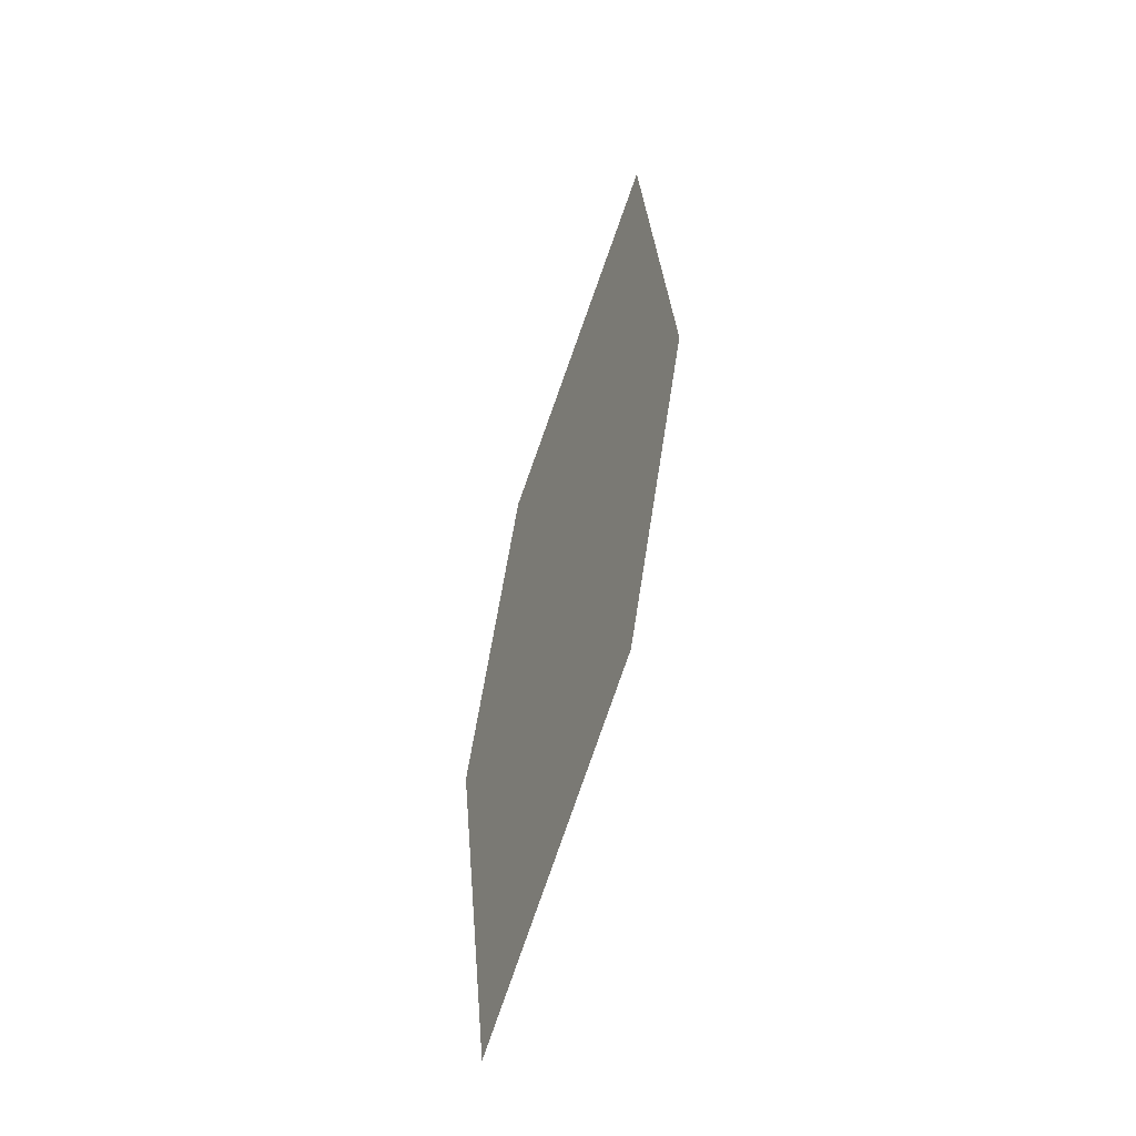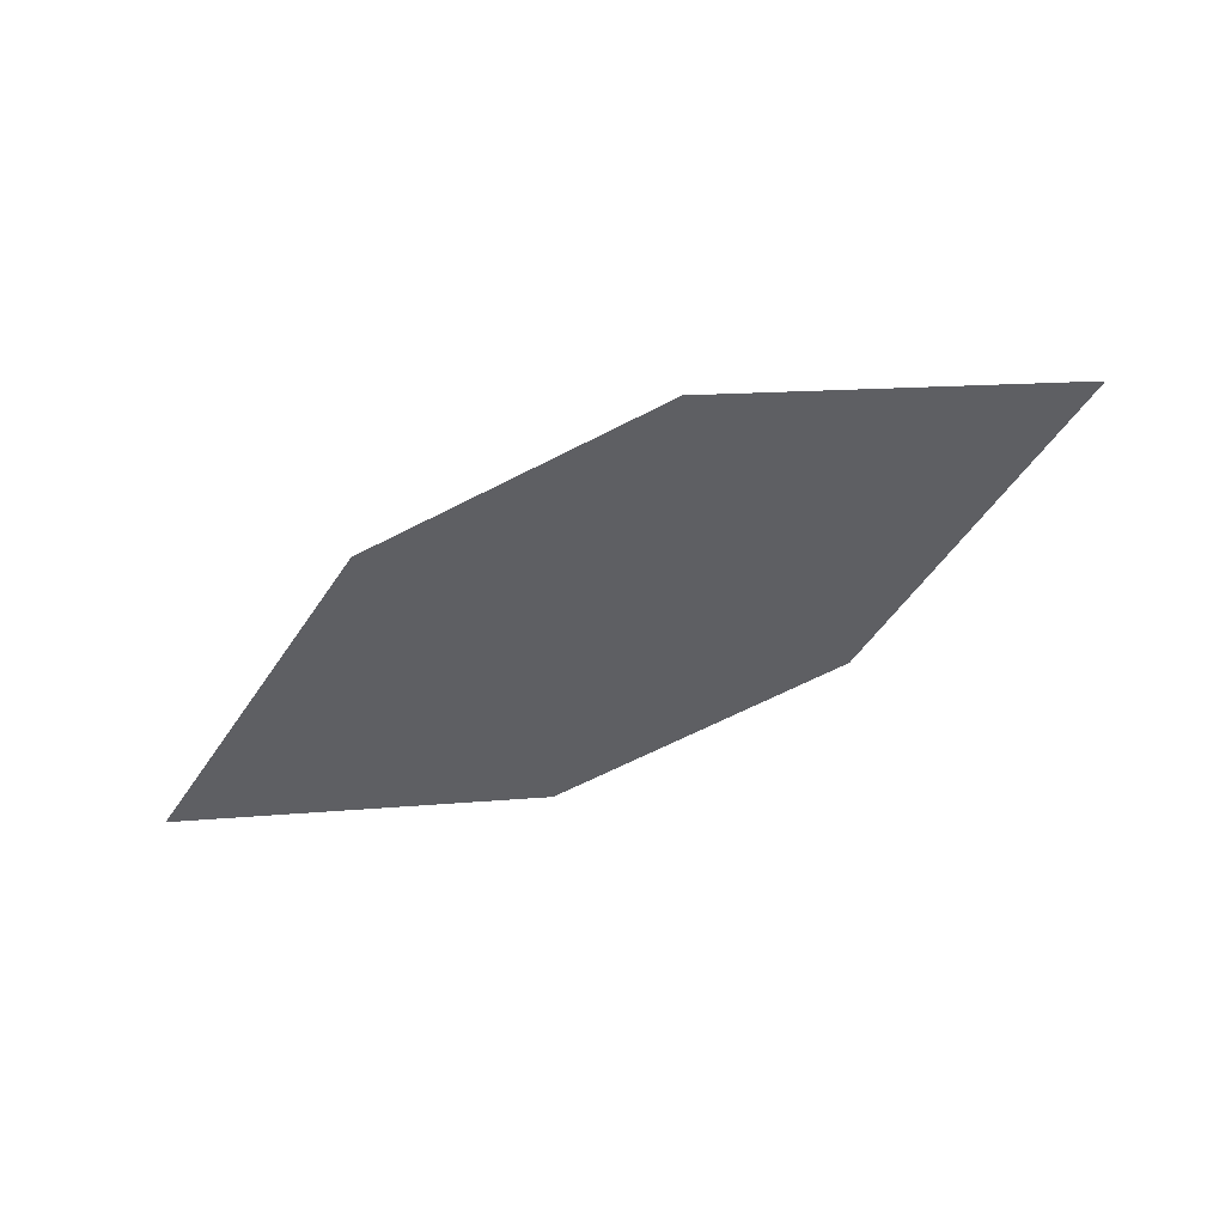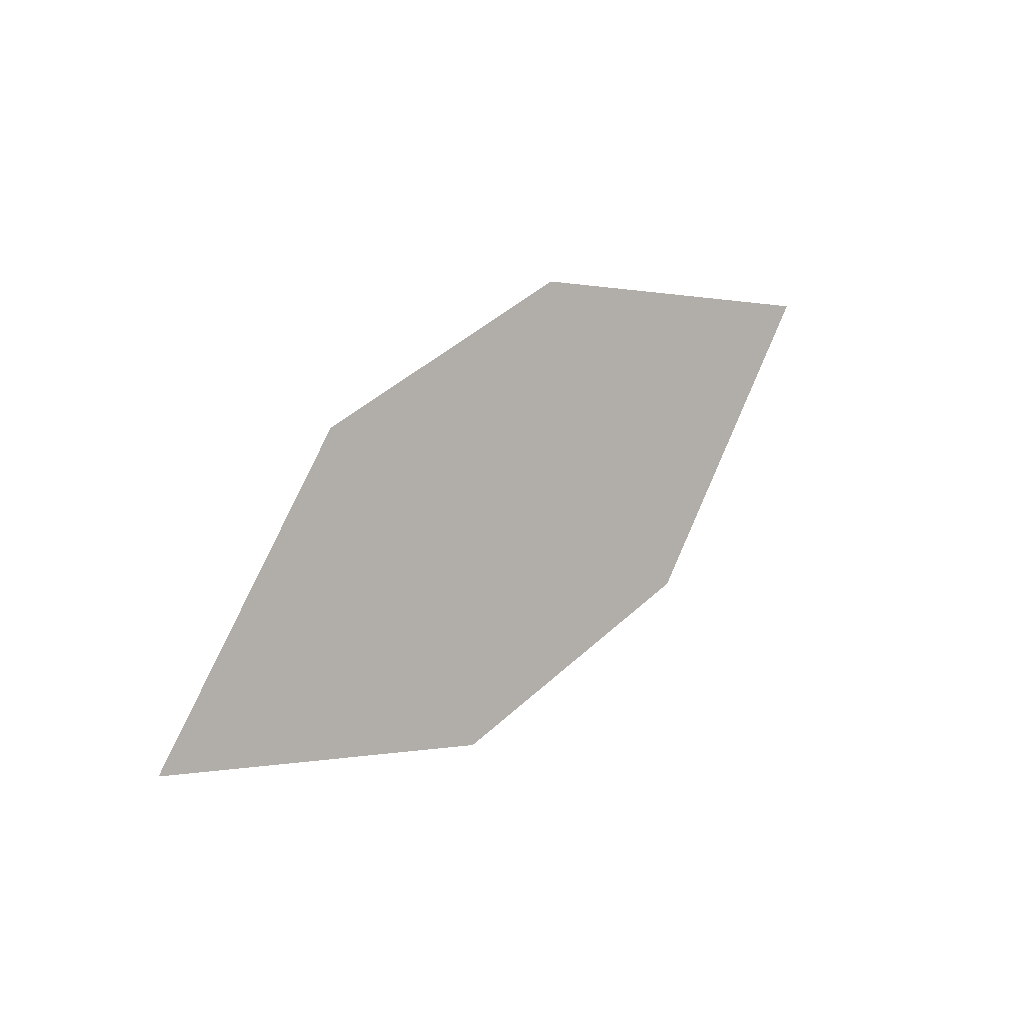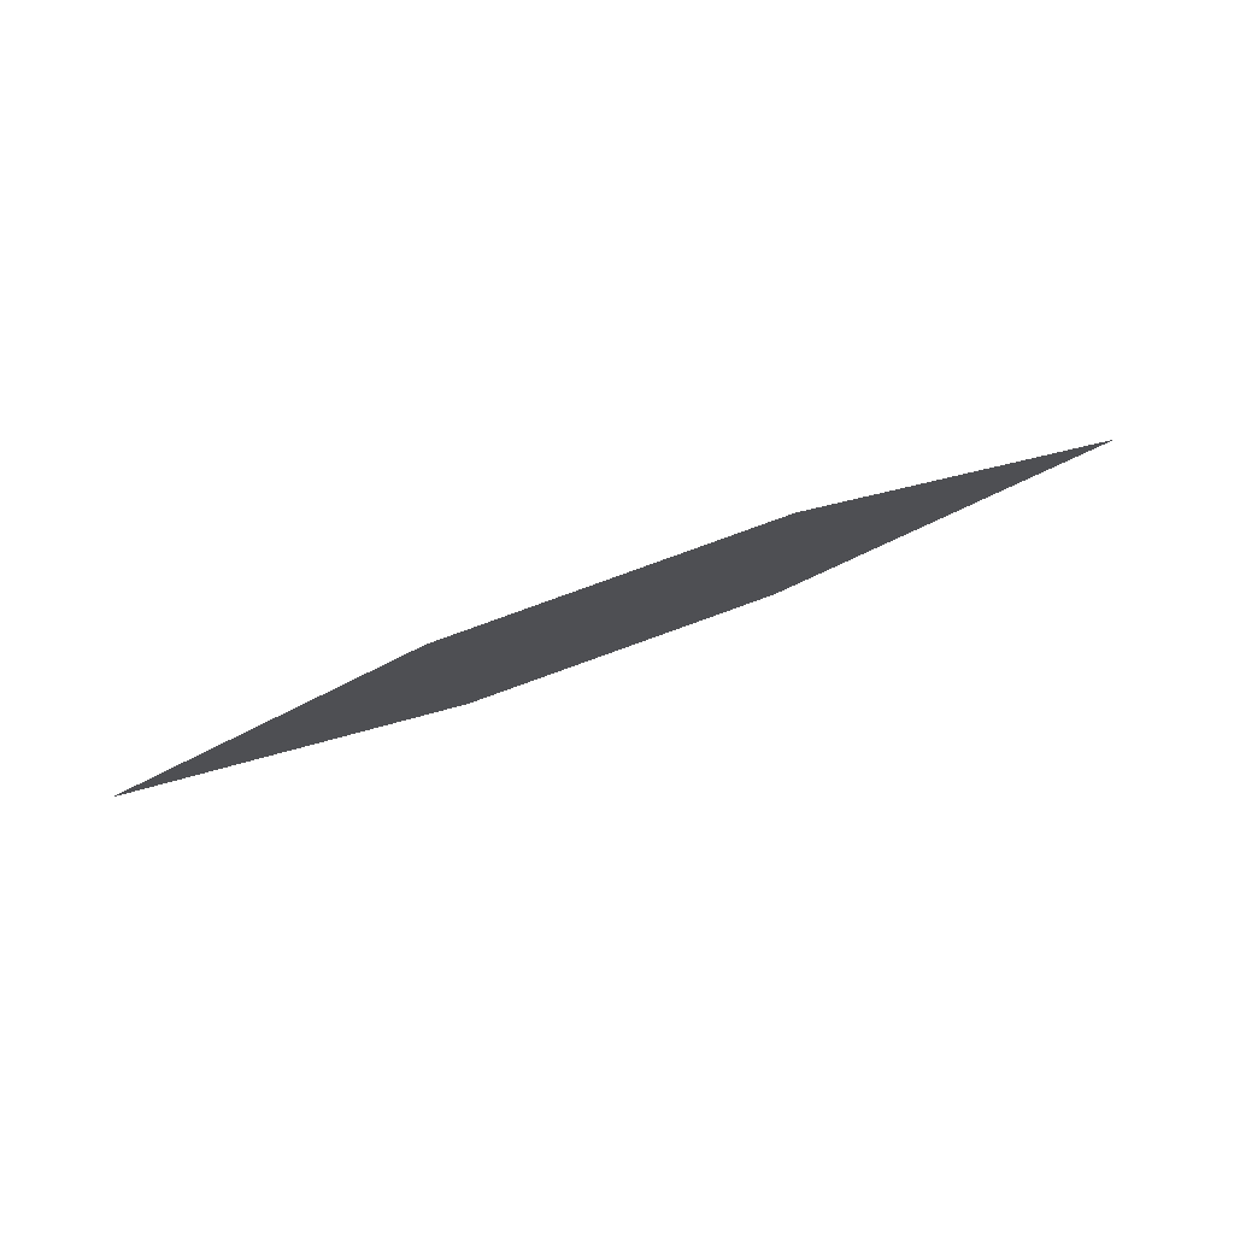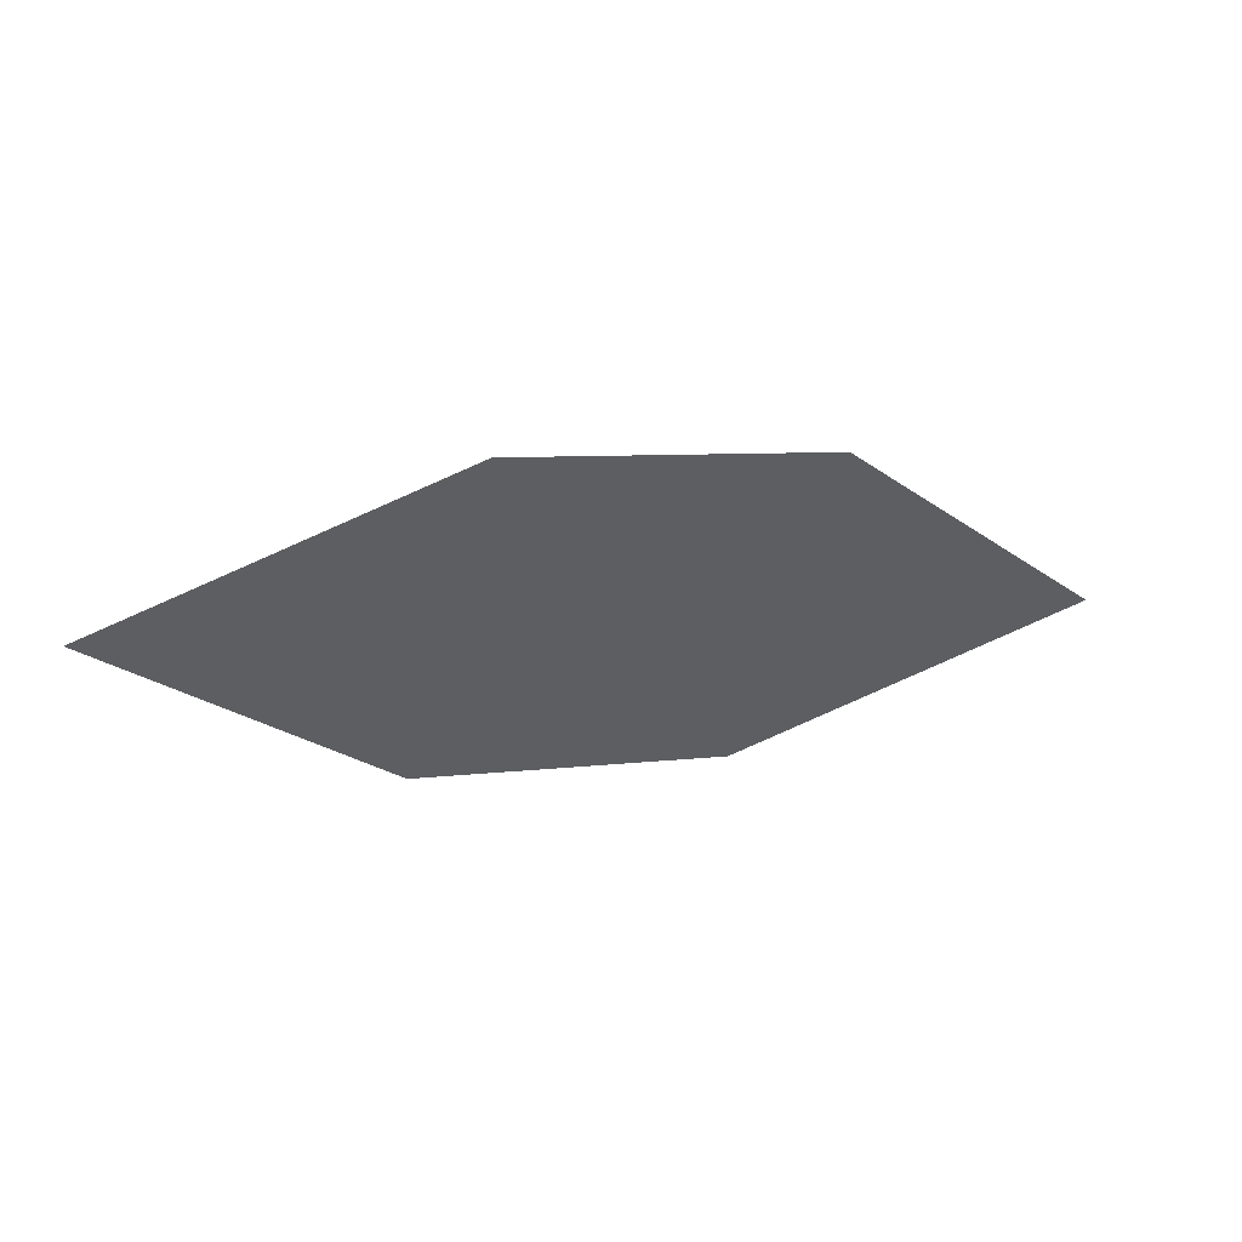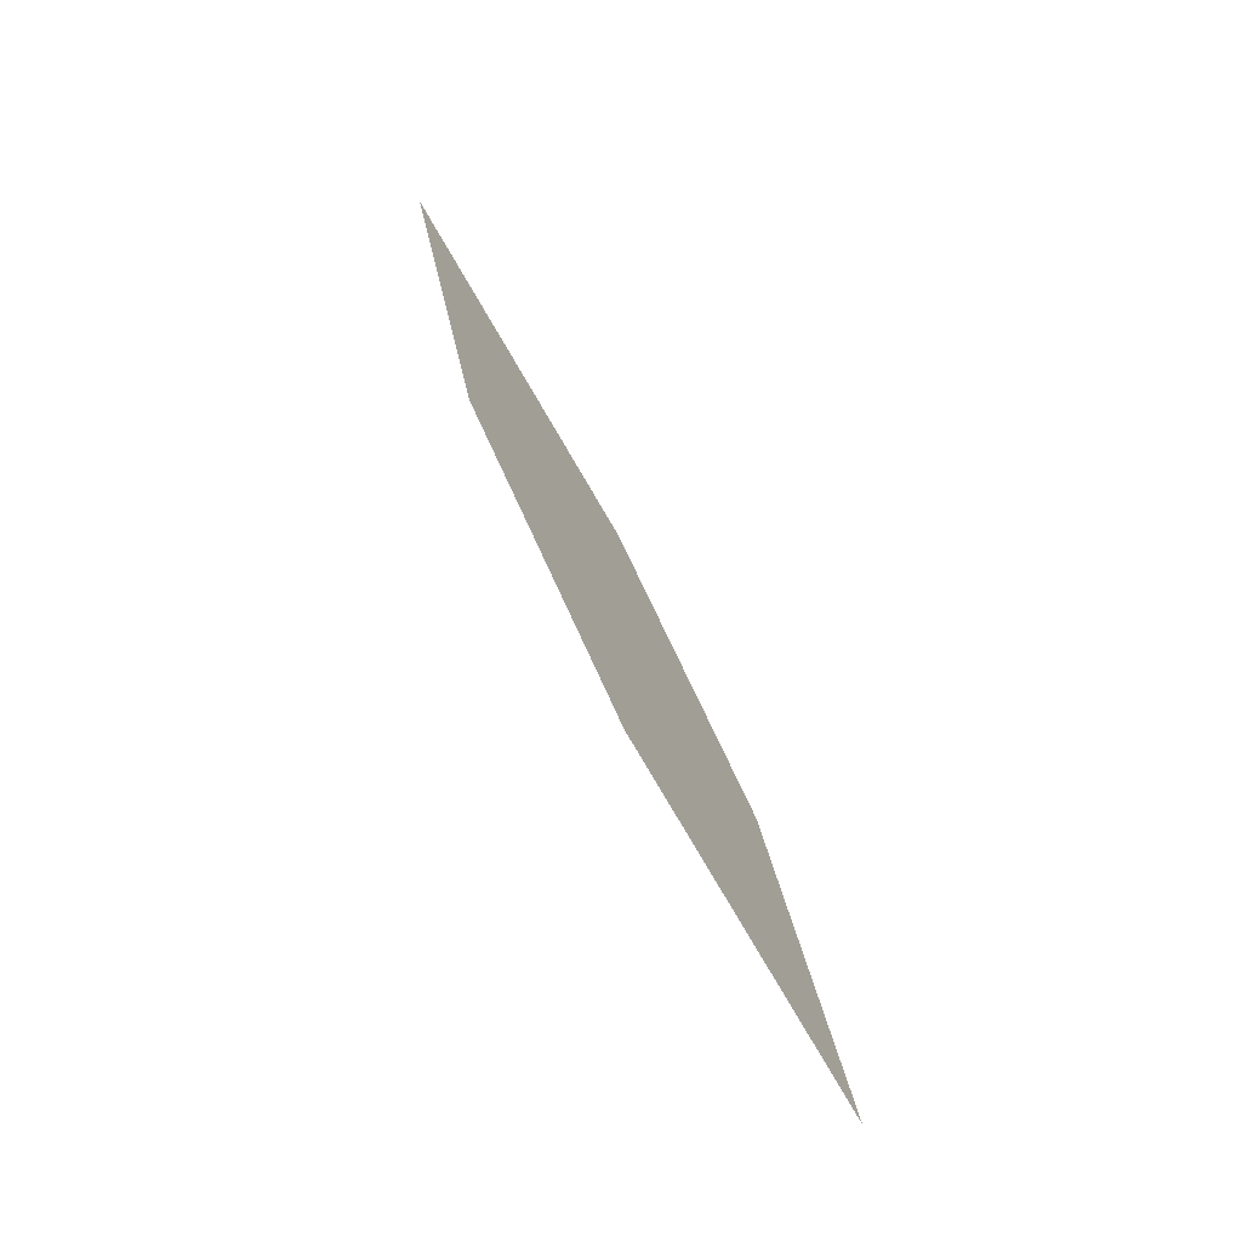
<metadata>
{"format":"obj","ext":"obj","renderer":"f3d","projection":"perspective","resolution":1024,"background":"white","views":[{"elev":68.5,"azim":-62.1,"up":"+Y"},{"elev":-19.3,"azim":-166.2,"up":"+Z"},{"elev":36.0,"azim":152.6,"up":"+Y"},{"elev":10.4,"azim":167.8,"up":"+Z"},{"elev":23.2,"azim":-2.3,"up":"+Y"},{"elev":58.9,"azim":85.3,"up":"+Y"}]}
</metadata>
<code>
o leaves.208
v -0.1809 -0.0987 1.373
v -0.2165 -0.06963 1.396
v -0.3054 -0.08416 1.416
v -0.2283 -0.1181 1.378
v -0.2698 -0.1132 1.393
v -0.258 -0.06478 1.411
f 1 2 6 3
f 1 3 5 4

</code>
